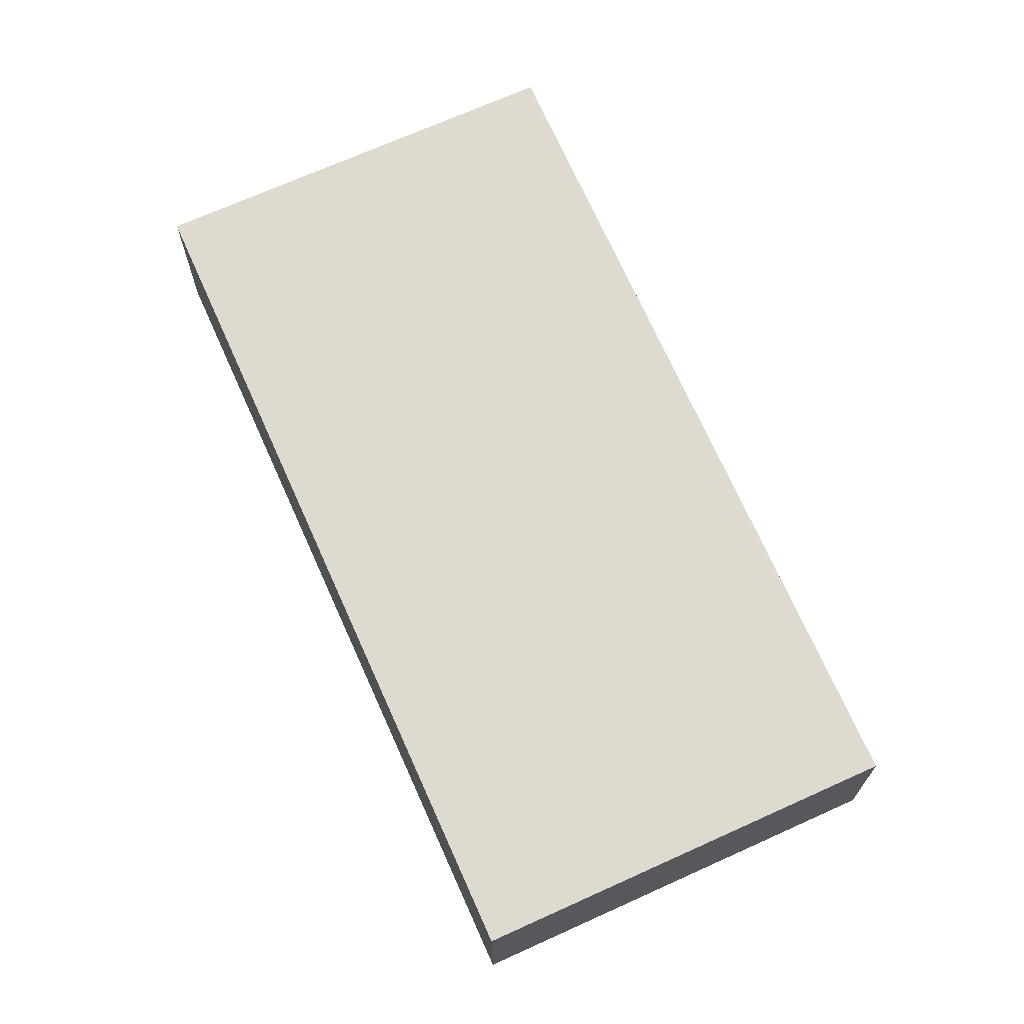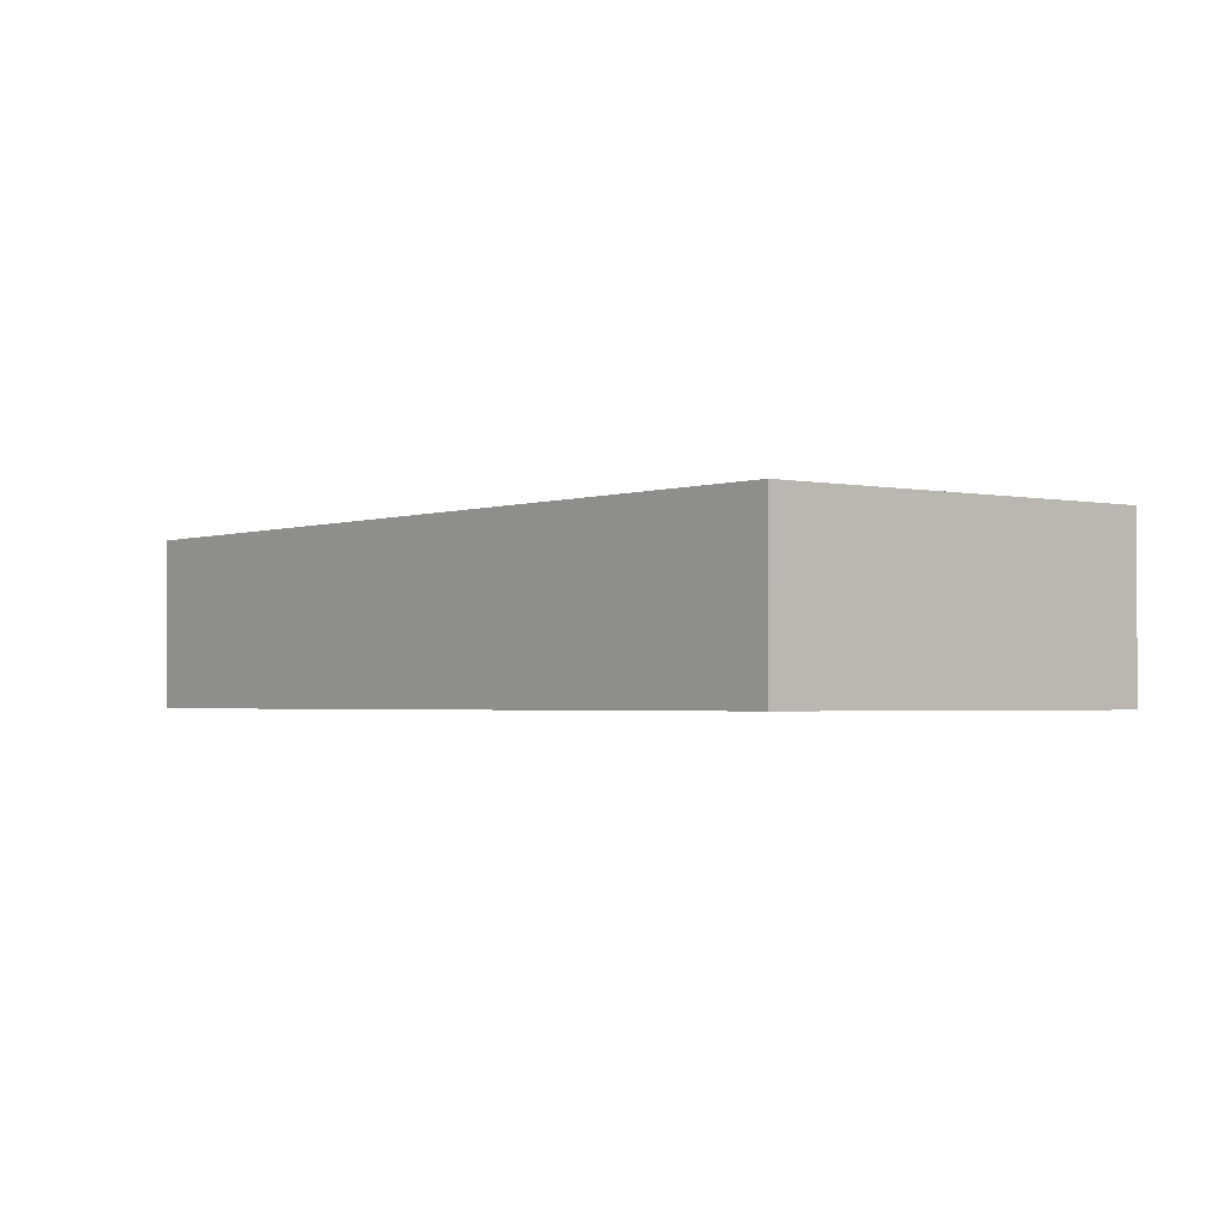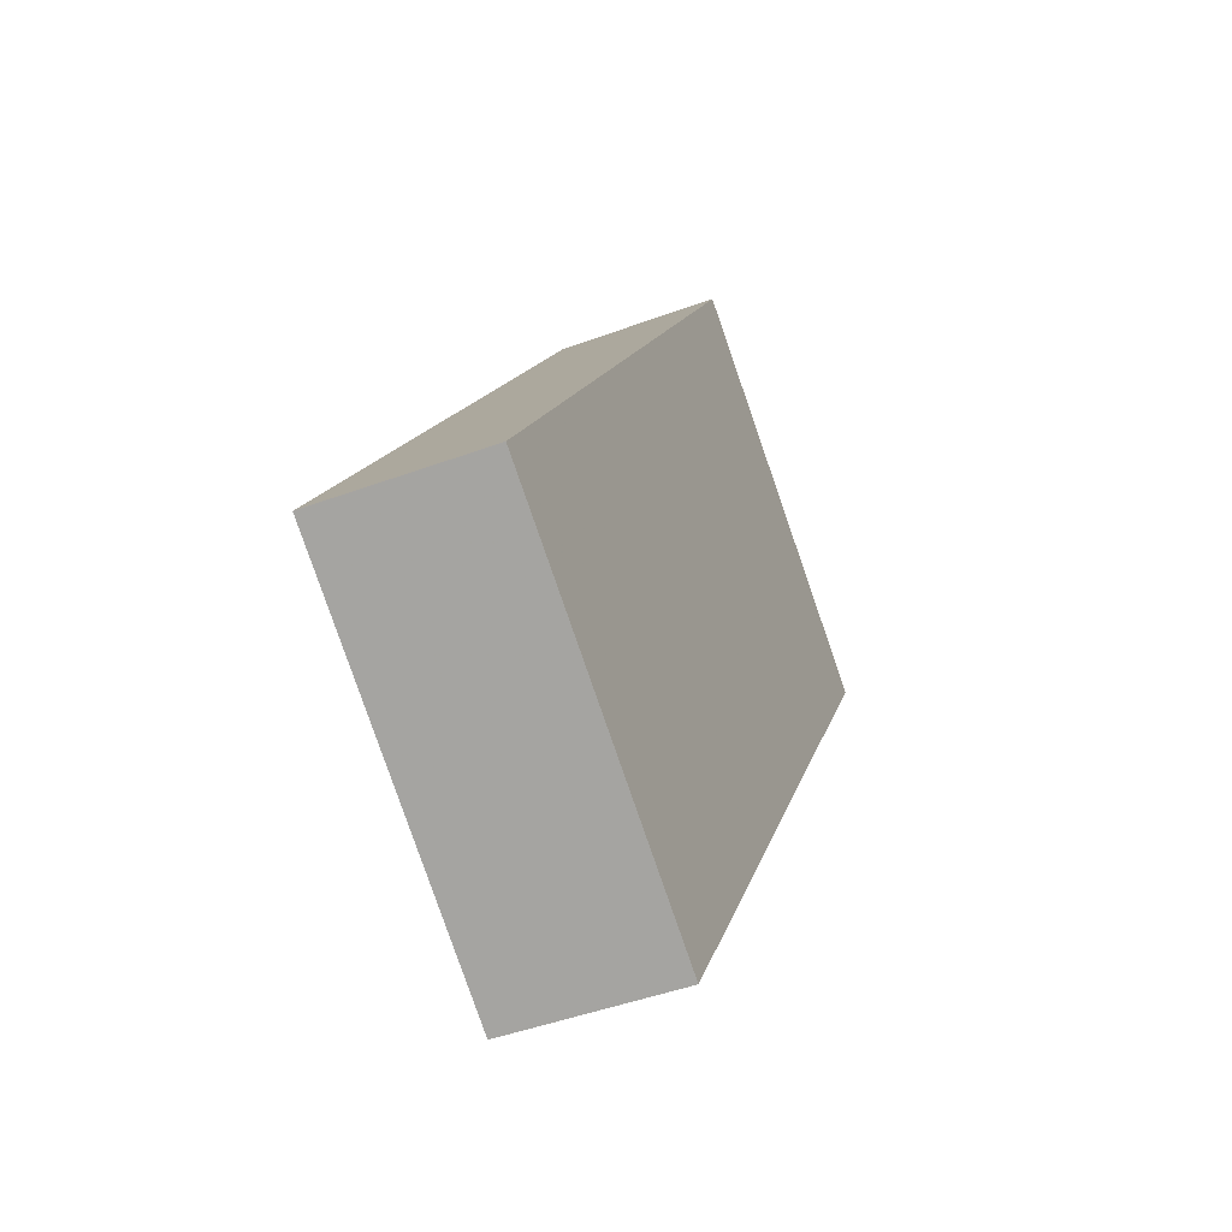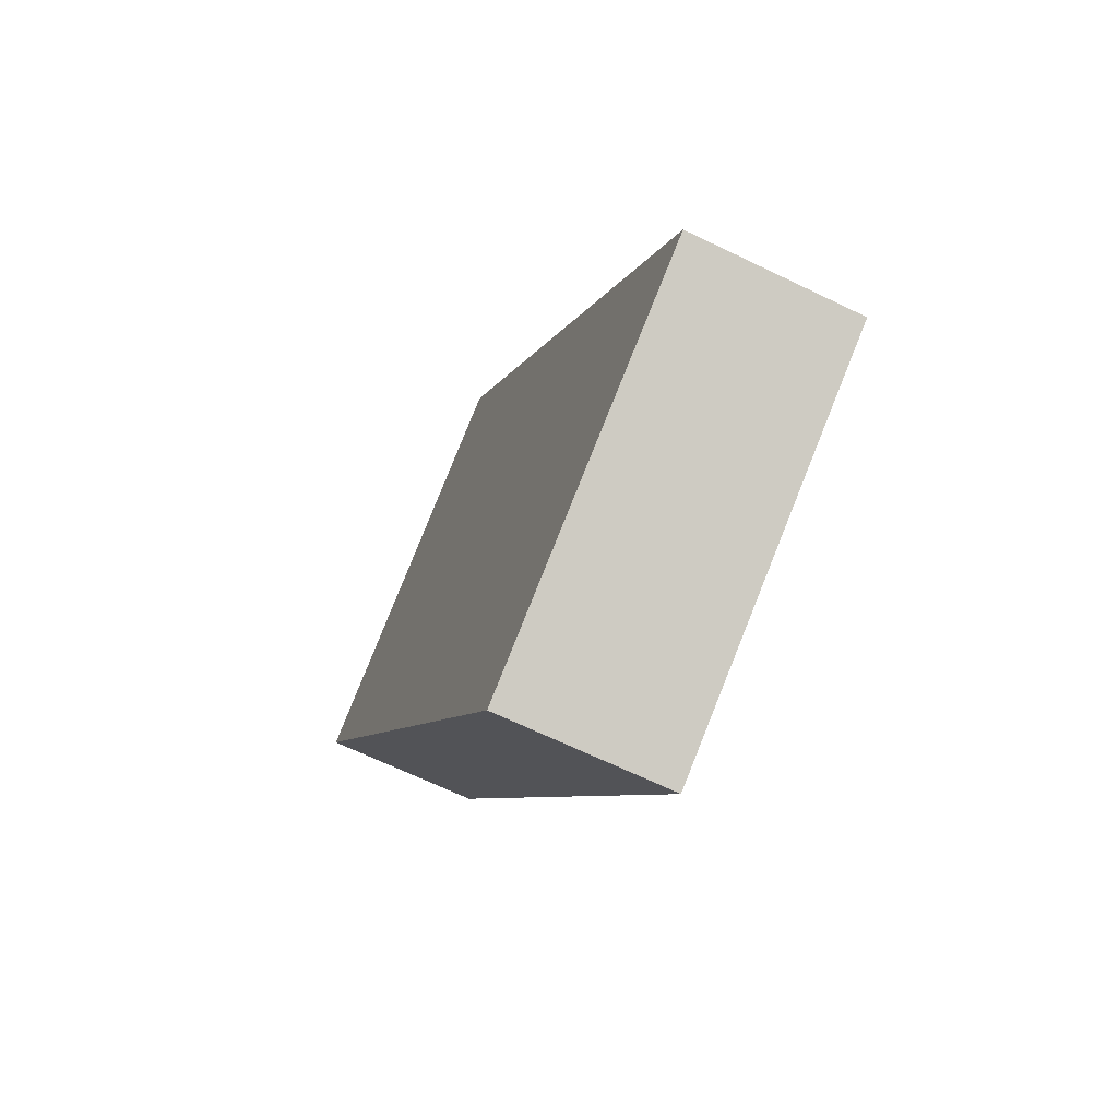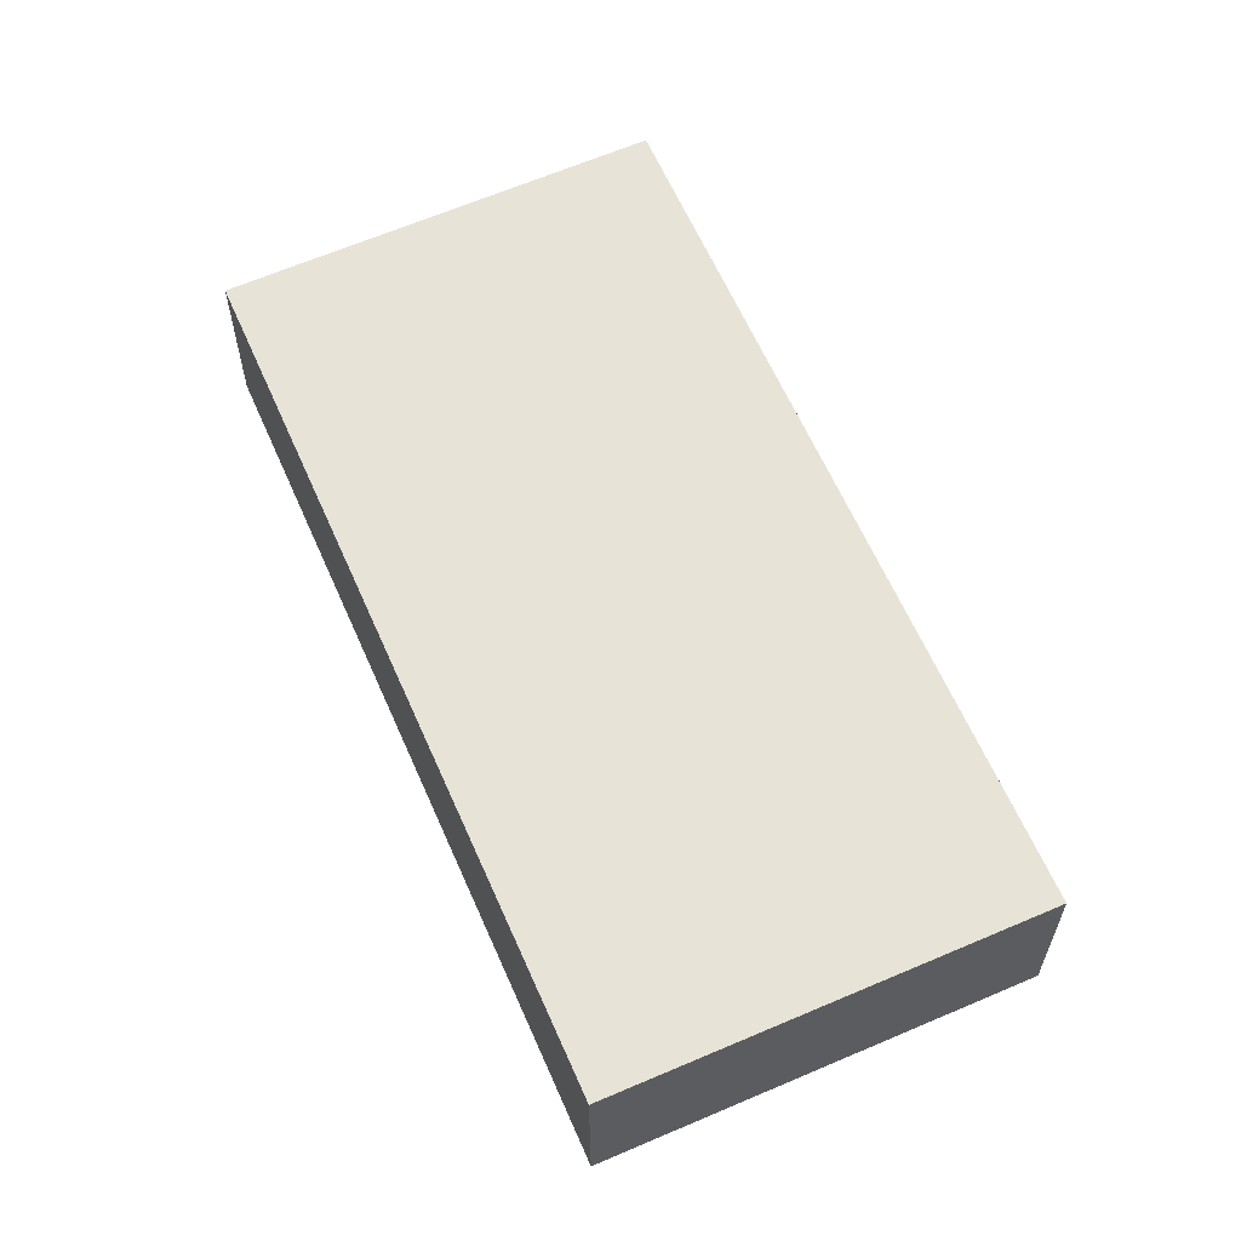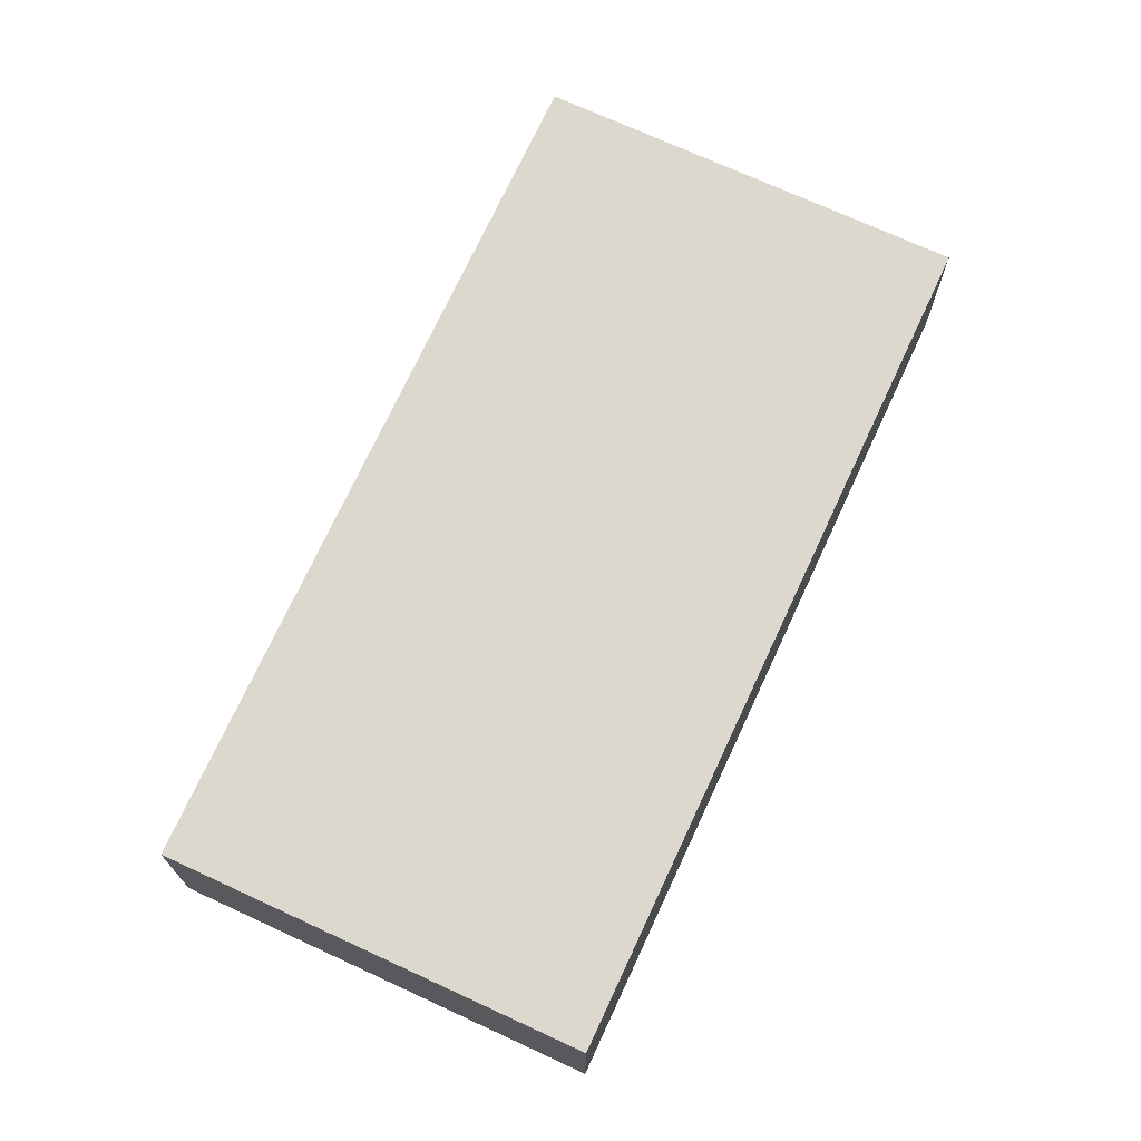
<metadata>
{"format":"obj","ext":"obj","renderer":"f3d","projection":"perspective","resolution":1024,"background":"white","views":[{"elev":70.6,"azim":-171.9,"up":"+Z"},{"elev":-1.8,"azim":-8.1,"up":"+Z"},{"elev":-46.4,"azim":112.8,"up":"+Y"},{"elev":-66.2,"azim":64.0,"up":"+Y"},{"elev":62.5,"azim":8.6,"up":"+Z"},{"elev":72.6,"azim":57.0,"up":"+Z"}]}
</metadata>
<code>
v -2126 -372.2 2.172
v -2132 -363.1 2.078
v -2127 -360.2 2.08
v -2122 -369.4 2.173
v -2126 -372.2 2.172
v -2132 -363.1 2.078
v -2126 -372.2 2.172
v -2126 -372.2 2.172
v -2122 -369.4 2.173
v -2122 -369.4 2.173
v -2122 -369.4 2.173
v -2127 -360.2 2.08
v -2126 -372.2 2.172
v -2126 -372.2 2.172
v -2126 -372.2 0
v -2126 -372.2 0
v -2132 -363.1 2.078
v -2132 -363.1 2.078
v -2132 -363.1 0
v -2132 -363.1 0
v -2122 -369.4 2.173
v -2127 -360.2 2.08
v -2127 -360.2 0
v -2122 -369.4 0
v -2122 -369.4 2.173
v -2122 -369.4 2.173
v -2122 -369.4 0
v -2122 -369.4 0
v -2126 -372.2 2.172
v -2126 -372.2 2.172
v -2126 -372.2 0
v -2126 -372.2 0
v -2127 -360.2 2.08
v -2132 -363.1 2.078
v -2132 -363.1 0
v -2127 -360.2 0
v -2132 -363.1 2.078
v -2126 -372.2 2.172
v -2126 -372.2 0
v -2132 -363.1 0
v -2122 -369.4 2.173
v -2122 -369.4 2.173
v -2122 -369.4 0
v -2122 -369.4 0
v -2126 -372.2 2.172
v -2122 -369.4 2.173
v -2122 -369.4 0
v -2126 -372.2 0
v -2127 -360.2 2.08
v -2127 -360.2 2.08
v -2127 -360.2 0
v -2127 -360.2 0
v -2126 -372.2 0
v -2132 -363.1 0
v -2127 -360.2 0
v -2122 -369.4 0
f 10 7 6 12
f 8 2 6 7
f 7 5 1 8
f 11 5 7 10
f 10 9 4 11
f 12 3 9 10
f 14 15 16 13
f 18 19 20 17
f 22 23 24 21
f 26 27 28 25
f 30 31 32 29
f 34 35 36 33
f 38 39 40 37
f 42 43 44 41
f 46 47 48 45
f 50 51 52 49
f 54 55 56 53

</code>
